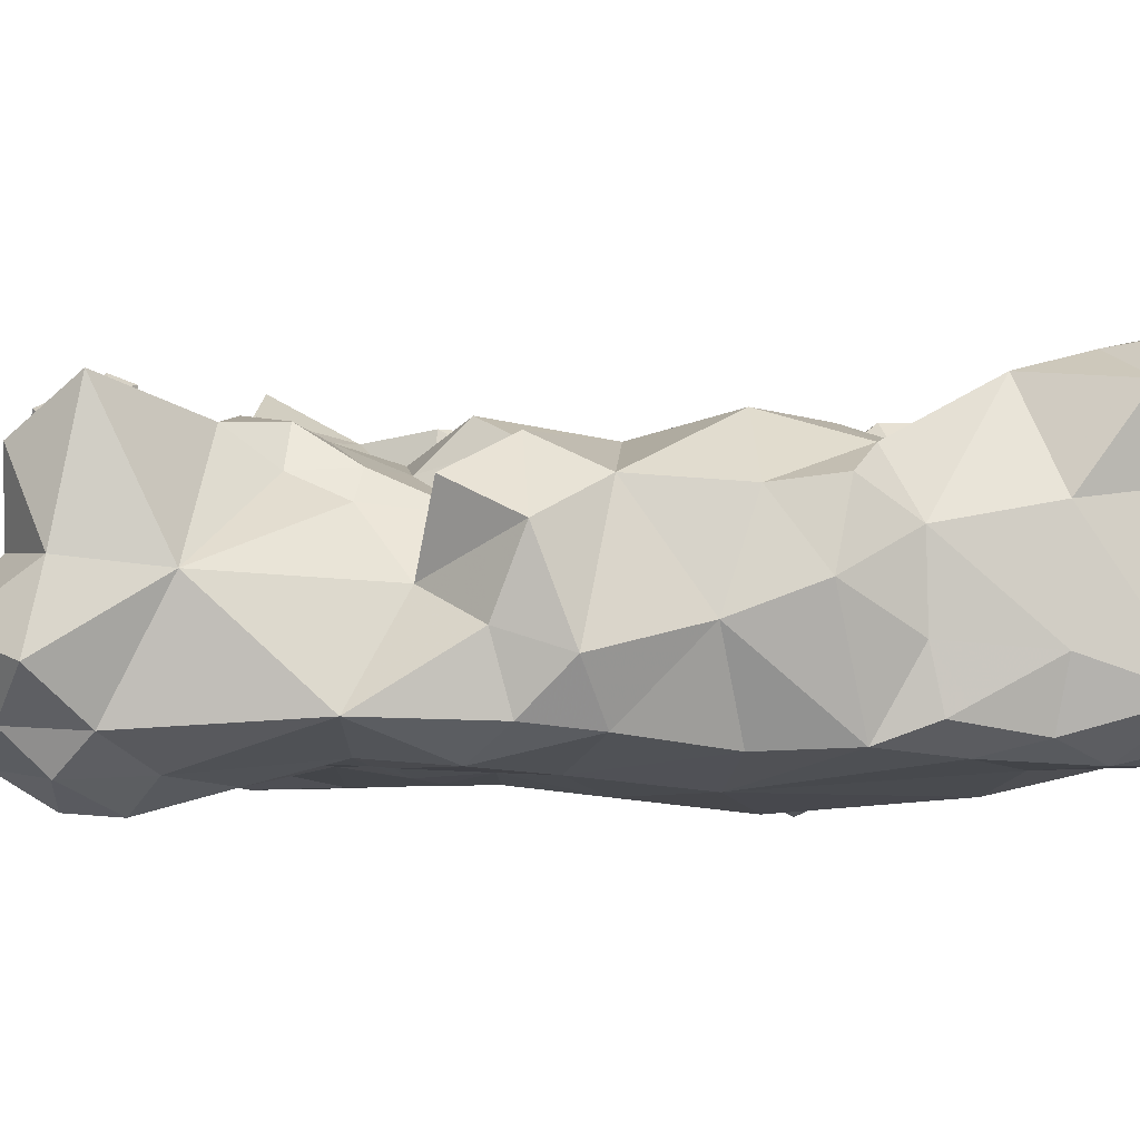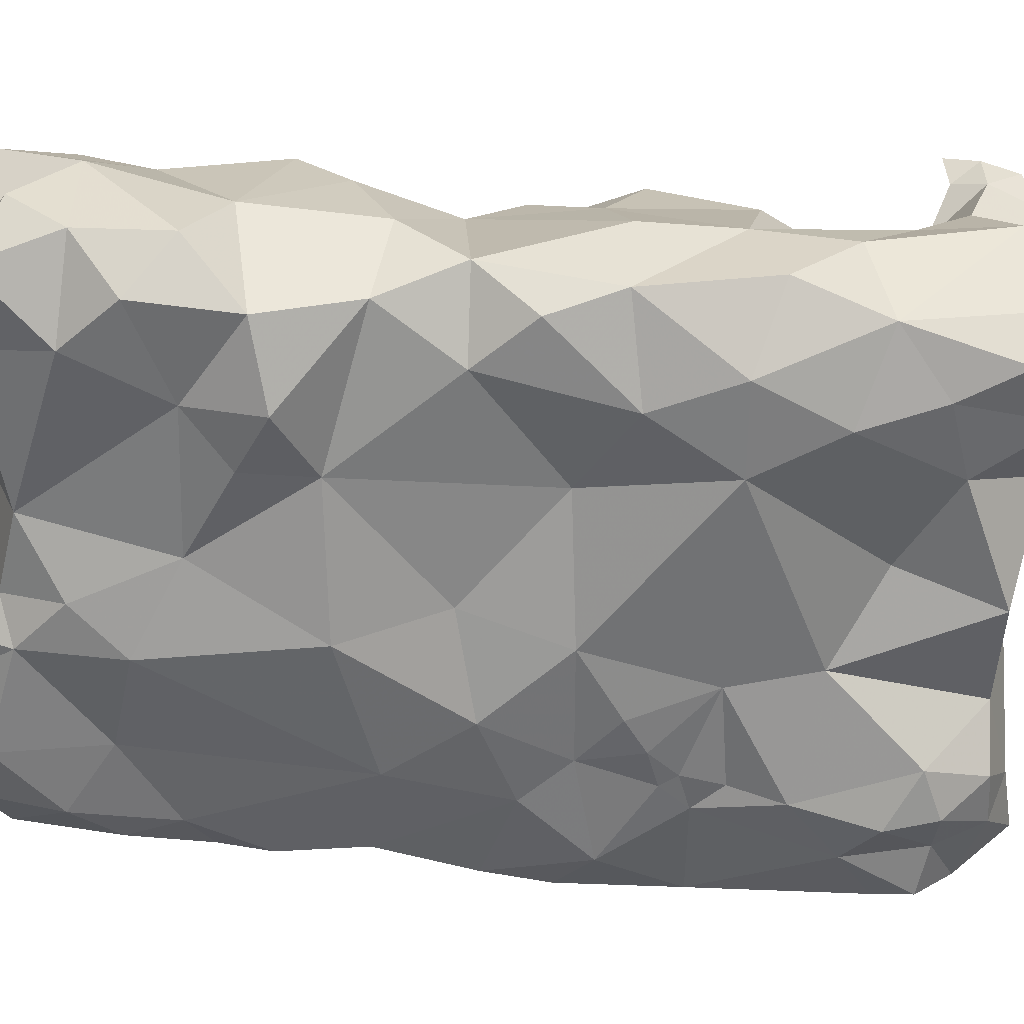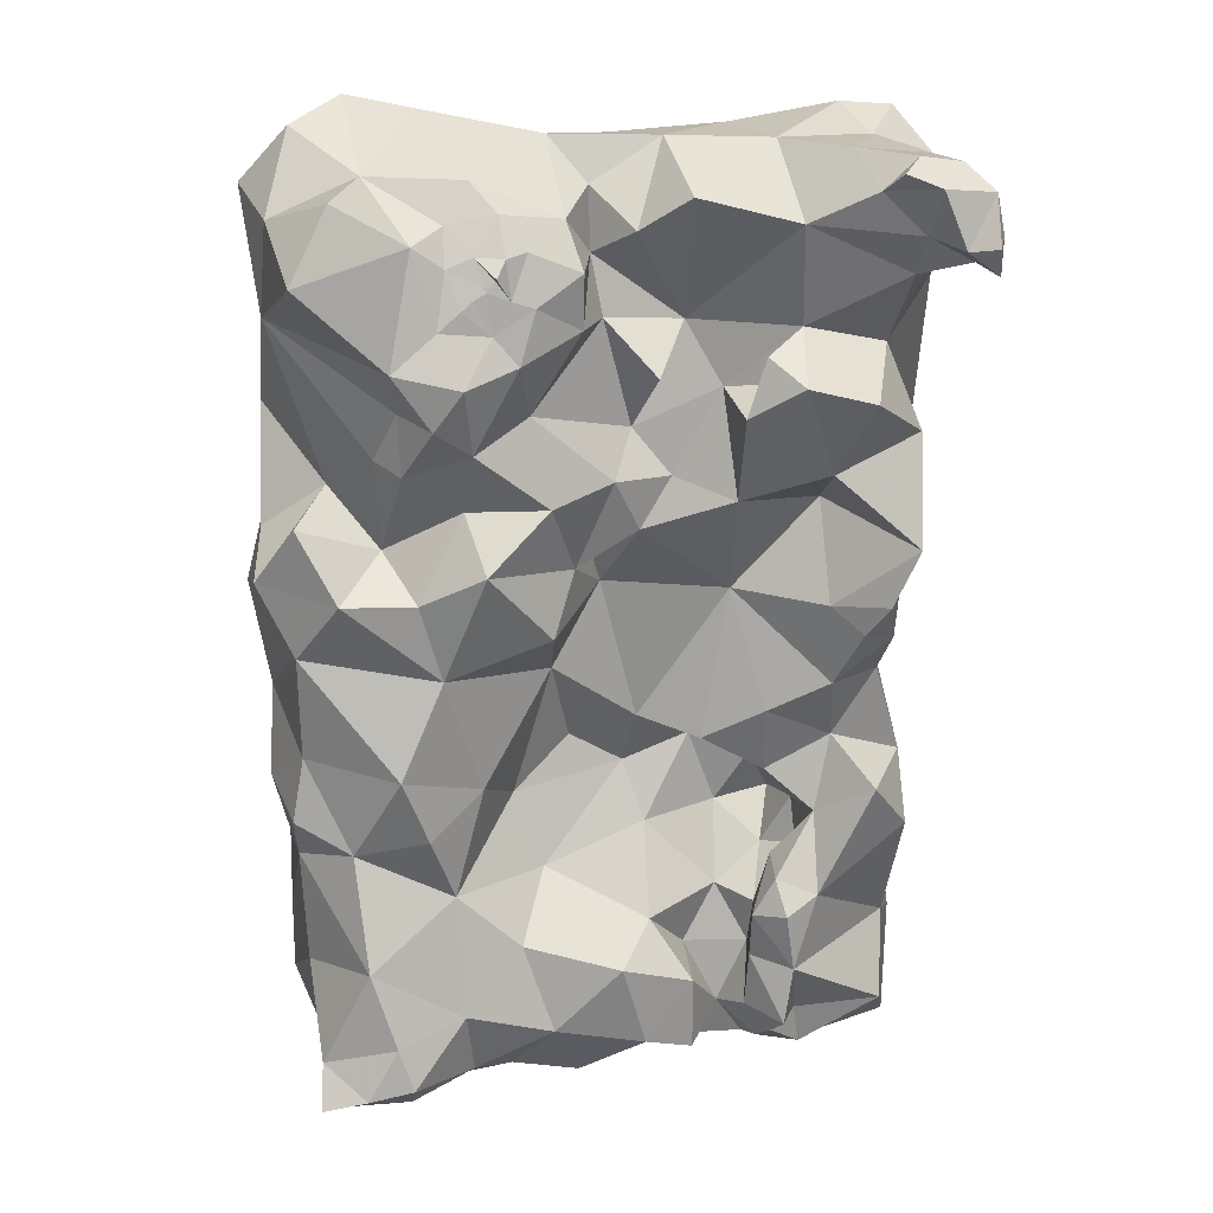
<metadata>
{"format":"obj","ext":"obj","renderer":"f3d","projection":"perspective","resolution":1024,"background":"white","views":[{"elev":-5.0,"azim":84.2,"up":"+Y"},{"elev":-58.9,"azim":-96.2,"up":"+Y"},{"elev":24.4,"azim":166.0,"up":"+Z"}]}
</metadata>
<code>
v 0.04417 -0.4886 0.5053
v 0.2954 -0.3353 0.4265
v 0.1603 -0.6027 0.2665
v 0.1213 -0.3784 0.398
v 0.2585 -0.3744 -0.1321
v 0.1663 -0.6233 -0.03237
v 0.0347 -0.5991 0.3331
v 0.1629 -0.6201 0.3193
v 0.2993 -0.5736 0.2511
v 0.2194 -0.4173 0.2402
v 0.2941 -0.4047 0.186
v 0.1836 -0.3932 0.4383
v -0.2777 -0.3966 0.1109
v 0.1989 -0.3896 0.2319
v 0.153 -0.6045 0.2241
v -0.3005 -0.4288 0.3696
v -0.00325 -0.348 0.3705
v 0.1651 -0.6062 0.2078
v 0.1245 -0.3803 0.4019
v -0.037 -0.581 -0.3543
v 0.2107 -0.3601 0.3369
v 0.04503 -0.409 0.4496
v 0.1665 -0.3733 0.3669
v 0.0836 -0.3851 0.4296
v 0.003869 -0.4552 0.08601
v 0.02572 -0.616 0.1189
v 0.1447 -0.3756 0.3838
v 0.1069 -0.3563 0.4245
v 0.08146 -0.396 0.2768
v 0.09265 -0.6164 0.1682
v 0.1144 -0.3684 0.4123
v 0.1337 -0.3775 0.3919
v 0.09702 -0.3605 0.335
v 0.1549 -0.3911 0.4172
v 0.1183 -0.3714 0.3608
v 0.1265 -0.6128 0.1927
v 0.1901 -0.6114 0.0876
v 0.05898 -0.6028 0.2485
v -0.1524 -0.6157 0.2342
v 0.1914 -0.5994 0.2391
v 0.2513 -0.6064 0.1629
v 0.1259 -0.4317 0.483
v -0.1494 -0.4273 0.5051
v 0.1706 -0.3652 0.04108
v 0.08058 -0.3683 0.3838
v 0.1135 -0.3797 0.4075
v 0.1295 -0.3906 0.4263
v 0.1012 -0.3734 0.3902
v 0.2005 -0.3936 0.2901
v 0.3042 -0.4734 0.3611
v 0.2679 -0.5133 0.52
v 0.1038 -0.3802 0.4262
v 0.1045 -0.4062 0.4584
v 0.1487 -0.3467 0.3222
v 0.2136 -0.426 0.1502
v 0.1443 -0.6088 0.1318
v 0.1024 -0.6263 0.04353
v -0.1168 -0.6137 -0.1041
v 0.0281 -0.6388 -0.08434
v 0.1707 -0.607 -0.2609
v 0.3103 -0.506 -0.009614
v 0.1332 -0.3421 0.1486
v 0.1517 -0.4126 0.4496
v 0.2149 -0.4563 0.4858
v 0.149 -0.5621 0.5172
v 0.2983 -0.4033 0.0609
v 0.2929 -0.5835 0.06493
v 0.3116 -0.5111 0.1503
v 0.03607 -0.3766 0.4098
v -0.05833 -0.3675 0.4725
v -0.1584 -0.364 0.3514
v -0.01651 -0.3996 0.437
v -0.05559 -0.4623 0.5045
v -0.1575 -0.5909 0.418
v -0.03643 -0.5928 0.4771
v -0.0703 -0.4365 0.3431
v -0.1036 -0.3689 0.1886
v 0.007854 -0.4249 0.3531
v -0.01884 -0.427 0.2474
v 0.2978 -0.4637 0.4506
v 0.2812 -0.5835 0.4168
v 0.000664 -0.6066 0.01461
v 0.0313 -0.4701 -0.07992
v -0.1133 -0.5874 0.09931
v -0.1378 -0.3755 -0.03046
v -0.1032 -0.4176 -0.2358
v -0.2956 -0.5794 0.1243
v -0.1337 -0.5286 0.4963
v -0.2952 -0.5405 0.4871
v 0.2537 -0.3811 0.4842
v -0.2673 -0.3444 0.2507
v -0.309 -0.478 0.2237
v 0.2539 -0.4785 0.1983
v -0.2936 -0.5895 0.336
v 0.2659 -0.5961 -0.03402
v 0.2965 -0.5179 -0.1594
v 0.2721 -0.3988 -0.4016
v 0.04567 -0.3745 -0.4027
v 0.2996 -0.4181 -0.2623
v 0.1642 -0.3326 -0.2974
v 0.2999 -0.5574 -0.3553
v 0.1455 -0.5107 -0.4056
v 0.01455 -0.3209 -0.2612
v 0.1059 -0.6321 0.4267
v 0.06715 -0.3703 0.06889
v 0.05419 -0.4408 0.00715
v 0.1322 -0.3852 -0.08348
v 0.06897 -0.4171 -0.1926
v -0.297 -0.5004 -0.06508
v -0.2972 -0.5752 -0.3171
v -0.2113 -0.5778 0.4914
v 0.01579 -0.4398 0.4092
v 0.01322 -0.4563 0.4662
v 0.1645 -0.3672 -0.185
v -0.061 -0.5758 0.3746
v 0.2554 -0.3212 -0.2298
v 0.3021 -0.3322 -0.3246
v 0.2205 -0.3215 -0.3752
v 0.1661 -0.4061 -0.4107
v 0.2349 -0.3005 -0.3019
v 0.1972 -0.6148 0.4524
v 0.1035 -0.3584 -0.2437
v 0.07831 -0.3341 -0.3278
v -0.01007 -0.3265 -0.3488
v -0.0901 -0.4456 -0.4026
v -0.1759 -0.5648 -0.3992
v -0.2788 -0.4002 -0.399
v -0.2998 -0.2825 -0.1868
v -0.1517 -0.3467 0.4483
v -0.2771 -0.3778 0.495
v -0.2483 -0.3306 0.4019
v -0.02028 -0.3994 0.1576
v 0.2539 -0.5792 0.4867
v 0.3111 -0.5381 0.4661
v 0.2141 -0.5526 0.5356
v -0.2412 -0.3751 0.3276
v -0.2016 -0.279 0.3035
v -0.179 -0.3243 0.2238
v -0.1954 -0.4095 0.17
v -0.1144 -0.4229 0.07961
v -0.09887 -0.3329 0.2798
v -0.2567 -0.2997 0.1532
v -0.1882 -0.3487 0.08493
v -0.2527 -0.3916 -0.005027
v -0.1998 -0.3663 0.5082
v -0.2502 -0.2801 0.4899
v 0.2619 -0.3696 0.1227
v 0.1913 -0.3675 0.1169
v 0.216 -0.3443 -0.04611
v 0.2966 -0.409 -0.04247
v 0.32 -0.4764 -0.08887
v 0.302 -0.4375 -0.1571
v 0.3093 -0.4017 -0.1047
v -0.03311 -0.3819 0.3064
v -0.09763 -0.4027 0.2878
v -0.1403 -0.3669 0.2979
v -0.1451 -0.3058 0.3135
v 0.06503 -0.5746 0.4842
v -0.1629 -0.3381 -0.3401
v -0.2656 -0.3816 -0.2682
v -0.1758 -0.3159 -0.2022
v -0.2304 -0.3173 -0.0959
v -0.2841 -0.4051 -0.1023
v -0.1798 -0.4184 -0.1497
v -0.08755 -0.4657 -0.0904
v -0.3061 -0.4677 -0.3193
v -0.2509 -0.4972 -0.3985
v -0.2605 -0.5834 -0.3953
v -0.2066 -0.6108 -0.319
v -0.2578 -0.6159 -0.1715
v -0.2959 -0.495 -0.1937
v -0.2732 -0.3474 -0.1533
v -0.2201 -0.6013 0.003433
v 0.1543 -0.3496 -0.367
v -0.3013 -0.5342 -0.3714
v -0.2011 -0.6113 0.145
v 0.03904 -0.4852 -0.3508
v 0.09457 -0.4459 -0.398
v 0.1102 -0.3859 -0.3919
v 0.02999 -0.4372 -0.3942
v -0.02743 -0.4882 -0.3893
v -0.02573 -0.3884 -0.387
v -0.09756 -0.3846 -0.3501
v -0.06164 -0.3432 -0.373
v -0.06184 -0.3446 -0.2988
v -0.06995 -0.4117 -0.2945
v -0.02688 -0.3795 -0.244
v -0.03697 -0.4395 -0.1687
v -0.1143 -0.4626 -0.1665
v -0.1541 -0.4334 -0.2041
v -0.1447 -0.3712 -0.1814
v 0.03885 -0.4064 0.1214
v 0.06771 -0.3729 0.1951
v 0.03437 -0.4364 0.1869
v 0.03623 -0.3805 0.357
v 0.1392 -0.3641 0.2559
v 0.1439 -0.3892 0.1944
v -0.07067 -0.3853 -0.3863
v -0.1282 -0.3983 -0.4008
v -0.1287 -0.3524 -0.3765
v -0.197 -0.3722 -0.3958
v -0.2501 -0.3325 -0.3389
v -0.1124 -0.3399 -0.3291
v -0.1497 -0.3025 -0.2733
v -0.1283 -0.3852 -0.2858
v -0.1156 -0.3308 -0.2245
v -0.1378 -0.2907 -0.3261
v -0.1699 -0.3412 -0.3826
v -0.131 -0.3764 -0.237
v -0.1162 -0.3389 -0.2733
v 0.1901 -0.3516 -0.1151
v 0.08459 -0.6023 -0.3494
v 0.1939 -0.6041 -0.3696
v 0.2311 -0.5321 -0.4045
v 0.2495 -0.6055 -0.3009
v 0.2515 -0.6004 -0.1991
v 0.283 -0.5931 -0.1188
v 0.1183 -0.614 0.4894
v 0.1707 -0.6075 0.4985
v 0.004946 -0.3923 0.2085
v -0.05126 -0.4041 0.2058
v 0.2525 -0.587 -0.3834
v -0.1741 -0.4775 -0.1661
v -0.1472 -0.4566 -0.1164
v -0.1418 -0.3892 -0.09888
v -0.2034 -0.376 -0.06228
v -0.08167 -0.4007 -0.06433
v -0.02992 -0.4467 -0.05596
v -0.02203 -0.4699 -0.1147
v -0.195 -0.3525 0.00336
v -0.2501 -0.3439 0.04867
v -0.2332 -0.3069 0.09591
v -0.1195 -0.3416 0.3335
v -0.2697 -0.5919 -0.07882
v -0.2968 -0.5606 -0.002291
v -0.2735 -0.6015 0.05613
v -0.309 -0.485 0.1285
v -0.2976 -0.3801 0.4245
v -0.3293 -0.4628 0.4505
v -0.2516 -0.4631 0.4939
v -0.2994 -0.3126 0.449
v -0.2835 -0.323 0.5011
v -0.2384 -0.5233 0.5108
v -0.2818 -0.4988 0.511
v -0.2981 -0.2802 0.4846
v -0.2687 -0.2662 0.4381
v -0.3025 -0.5724 -0.2311
v -0.2592 -0.6142 -0.2703
v -0.166 -0.6065 -0.2221
v -0.02542 -0.609 -0.2114
v 0.06939 -0.6254 -0.2496
v -0.182 -0.6401 -0.148
v -0.1193 -0.6231 -0.1731
v 0.2512 -0.6166 0.4475
v 0.2204 -0.6126 0.3741
v 0.1663 -0.6422 0.3999
v 0.1518 -0.6387 0.4491
v 0.3285 -0.4389 0.1241
v -0.1832 -0.358 -0.1339
v -0.3043 -0.2751 0.4475
v -0.2868 -0.2929 0.4208
v -0.2483 -0.3075 0.4419
v -0.2088 -0.3176 0.481
v -0.2414 -0.3177 0.5095
v -0.2194 -0.2915 0.5019
v 0.266 -0.2947 -0.3507
v 0.2885 -0.3417 -0.3843
v 0.2223 -0.2906 -0.3433
v 0.1755 -0.3541 0.2842
v 0.2938 -0.5737 -0.1714
v 0.3019 -0.5258 -0.2597
v -0.215 -0.3251 0.06246
v -0.1793 -0.3987 -0.1902
v -0.1335 -0.3182 -0.3501
v 0.3086 -0.3069 -0.3623
v 0.1321 -0.5817 -0.4001
v 0.06954 -0.5412 -0.3905
v -0.3185 -0.5019 0.3138
v -0.3141 -0.5674 0.2482
v -0.2417 -0.6151 0.225
v -0.2056 -0.6173 0.313
v -0.2331 -0.6046 0.3892
v -0.267 -0.5943 0.4507
v 0.2846 -0.5864 -0.2515
v 0.3046 -0.5767 0.132
v 0.3253 -0.5311 0.08884
v 0.08439 -0.5869 -0.3951
v 0.04575 -0.5769 -0.3661
v 0.02949 -0.6099 -0.3058
v -0.2965 -0.2586 0.4166
v -0.2917 -0.2489 0.4438
v -0.1373 -0.3288 -0.187
v -0.142 -0.3044 -0.216
v 0.09269 -0.4423 -0.1214
f 120 117 266
f 20 288 289
f 164 259 225
f 226 225 259
f 161 162 259
f 172 162 161
f 163 162 172
f 259 162 226
f 163 226 162
f 158 104 218
f 65 158 218
f 61 151 150
f 276 277 102
f 157 137 136
f 71 157 136
f 141 138 157
f 157 138 137
f 75 158 1
f 203 183 200
f 231 144 13
f 248 110 169
f 234 235 109
f 234 173 235
f 183 199 200
f 228 140 25
f 275 117 267
f 266 275 267
f 266 117 275
f 167 125 126
f 225 226 85
f 229 228 83
f 261 246 262
f 143 140 230
f 20 249 169
f 20 169 126
f 144 109 235
f 286 66 258
f 181 288 20
f 181 177 288
f 173 58 84
f 84 176 173
f 236 173 176
f 146 246 245
f 146 262 246
f 230 85 226
f 230 226 144
f 247 110 248
f 247 166 110
f 123 122 100
f 39 176 84
f 13 237 92
f 253 58 252
f 249 253 252
f 280 94 279
f 280 281 94
f 188 229 108
f 108 187 188
f 180 182 98
f 179 98 123
f 178 177 180
f 178 98 179
f 178 180 98
f 124 123 98
f 182 124 98
f 87 279 92
f 87 280 279
f 170 252 234
f 181 180 177
f 182 180 181
f 183 205 186
f 199 198 125
f 199 183 198
f 210 206 209
f 204 206 210
f 60 216 6
f 185 183 186
f 199 125 167
f 108 122 103
f 108 103 187
f 58 59 82
f 184 124 182
f 184 185 124
f 123 103 122
f 106 83 228
f 230 140 85
f 163 144 226
f 163 109 144
f 38 30 36
f 182 181 125
f 103 123 124
f 185 103 124
f 187 103 185
f 186 187 185
f 171 160 166
f 189 224 165
f 68 286 258
f 86 187 186
f 188 187 86
f 195 69 45
f 195 112 69
f 165 227 228
f 140 228 227
f 249 250 253
f 77 221 132
f 77 132 140
f 105 25 192
f 105 106 25
f 62 105 192
f 196 197 193
f 196 193 29
f 221 220 132
f 132 194 25
f 25 194 192
f 18 15 36
f 93 55 10
f 274 208 159
f 274 200 208
f 127 202 201
f 127 160 202
f 86 205 209
f 86 209 190
f 214 276 102
f 214 213 276
f 211 149 5
f 150 5 149
f 127 166 160
f 127 167 166
f 127 201 167
f 199 167 201
f 202 160 204
f 202 204 159
f 202 159 208
f 202 208 201
f 208 199 201
f 200 199 208
f 161 204 160
f 204 207 159
f 203 210 205
f 205 86 186
f 217 270 96
f 217 216 270
f 207 210 203
f 204 210 207
f 107 149 211
f 101 97 99
f 101 214 97
f 171 109 163
f 289 212 251
f 213 215 60
f 55 93 11
f 258 11 93
f 121 255 254
f 81 254 255
f 220 29 193
f 96 271 152
f 99 152 271
f 219 218 257
f 219 257 121
f 192 132 220
f 194 132 192
f 192 220 193
f 77 155 221
f 221 155 79
f 77 140 139
f 204 161 293
f 164 224 223
f 225 224 164
f 189 223 224
f 212 60 251
f 225 165 224
f 225 227 165
f 85 140 227
f 288 212 289
f 107 294 106
f 225 85 227
f 292 293 161
f 292 206 293
f 188 165 229
f 188 189 165
f 204 293 206
f 273 259 164
f 160 171 172
f 160 172 161
f 232 231 13
f 142 232 13
f 142 143 232
f 142 139 143
f 232 143 272
f 232 272 231
f 131 136 238
f 71 136 131
f 171 166 247
f 176 87 236
f 236 87 235
f 237 235 87
f 130 238 239
f 130 239 240
f 238 16 239
f 145 130 240
f 43 145 240
f 129 145 43
f 92 237 87
f 236 235 173
f 235 237 144
f 13 144 237
f 39 281 280
f 130 241 238
f 283 282 111
f 111 88 243
f 111 74 88
f 114 211 5
f 267 117 97
f 118 267 97
f 131 238 241
f 118 266 267
f 107 114 294
f 107 211 114
f 169 249 248
f 190 223 189
f 250 58 253
f 248 249 170
f 248 170 247
f 247 170 171
f 252 58 234
f 20 250 249
f 68 258 93
f 39 115 281
f 281 115 74
f 282 283 94
f 9 50 81
f 255 9 81
f 8 3 40
f 255 8 40
f 258 66 147
f 11 147 55
f 11 258 147
f 16 136 92
f 278 16 92
f 121 256 255
f 104 8 256
f 255 256 8
f 260 241 245
f 261 262 131
f 241 261 131
f 130 242 241
f 145 264 130
f 145 263 264
f 21 49 269
f 21 269 54
f 263 262 146
f 264 146 242
f 269 196 54
f 264 263 265
f 146 265 263
f 146 264 265
f 294 114 108
f 229 83 294
f 60 6 251
f 118 268 266
f 120 266 268
f 120 268 100
f 268 174 100
f 118 174 268
f 101 99 271
f 212 213 60
f 212 276 213
f 270 271 96
f 164 223 190
f 273 164 190
f 209 273 190
f 284 101 271
f 284 215 101
f 280 176 39
f 281 74 282
f 89 111 243
f 89 283 111
f 270 284 271
f 216 284 270
f 278 239 16
f 89 94 283
f 89 239 94
f 94 239 278
f 212 287 276
f 277 276 287
f 9 285 68
f 9 41 285
f 250 289 251
f 95 6 217
f 260 290 261
f 246 261 290
f 292 259 191
f 292 161 259
f 291 260 245
f 246 291 245
f 290 260 291
f 246 290 291
f 206 292 191
f 206 191 209
f 217 6 216
f 229 294 108
f 31 47 46
f 52 47 31
f 56 30 26
f 249 252 170
f 29 195 33
f 14 197 196
f 64 42 65
f 64 63 42
f 58 82 84
f 49 50 10
f 62 148 44
f 62 44 105
f 1 42 22
f 53 22 42
f 179 119 178
f 174 119 179
f 106 228 25
f 190 189 86
f 51 133 134
f 294 83 106
f 212 288 287
f 277 287 288
f 94 278 279
f 19 32 4
f 35 4 32
f 18 56 41
f 203 205 183
f 82 57 26
f 15 3 38
f 57 56 26
f 32 27 35
f 40 3 15
f 2 50 21
f 12 2 21
f 193 197 62
f 193 62 192
f 39 84 26
f 39 26 38
f 79 29 220
f 63 64 12
f 264 242 130
f 53 24 22
f 56 18 36
f 214 102 119
f 175 167 168
f 110 175 168
f 48 31 46
f 48 52 31
f 1 65 42
f 158 65 1
f 203 200 274
f 113 1 22
f 148 55 147
f 129 262 263
f 129 131 262
f 29 78 195
f 281 282 94
f 207 274 159
f 203 274 207
f 279 278 92
f 67 61 286
f 259 273 191
f 9 93 50
f 155 71 76
f 209 191 273
f 45 24 48
f 42 63 53
f 93 10 50
f 234 109 171
f 286 61 66
f 69 24 45
f 43 73 70
f 73 72 70
f 76 70 72
f 234 58 173
f 135 51 64
f 135 133 51
f 257 218 104
f 41 67 285
f 41 37 67
f 56 37 41
f 152 151 96
f 80 50 2
f 73 1 113
f 73 75 1
f 59 57 82
f 59 6 57
f 213 222 215
f 213 214 222
f 62 197 148
f 48 24 52
f 34 27 32
f 34 23 27
f 34 32 19
f 100 114 116
f 8 38 3
f 8 7 38
f 23 35 27
f 79 78 29
f 56 36 30
f 97 214 119
f 82 26 84
f 34 19 47
f 63 34 47
f 87 176 280
f 63 12 34
f 51 80 64
f 51 134 80
f 9 40 41
f 55 14 10
f 55 197 14
f 197 55 148
f 12 23 34
f 12 21 23
f 49 21 50
f 112 113 22
f 52 53 47
f 24 53 52
f 21 54 23
f 23 54 35
f 54 33 35
f 107 44 149
f 38 36 15
f 250 251 59
f 166 167 175
f 110 166 175
f 33 54 196
f 33 196 29
f 105 44 106
f 129 263 145
f 88 73 43
f 39 7 115
f 39 38 7
f 112 78 76
f 74 115 75
f 74 75 88
f 88 75 73
f 116 114 5
f 243 43 240
f 243 88 43
f 168 167 126
f 168 126 169
f 251 6 59
f 168 169 110
f 63 47 53
f 22 69 112
f 22 24 69
f 67 95 61
f 67 37 95
f 20 289 250
f 64 90 12
f 64 80 90
f 90 2 12
f 90 80 2
f 40 18 41
f 45 48 35
f 272 143 230
f 272 230 231
f 95 37 6
f 18 40 15
f 9 68 93
f 140 132 25
f 172 171 163
f 217 96 151
f 256 257 104
f 256 121 257
f 65 135 64
f 153 5 150
f 153 150 151
f 7 8 104
f 118 119 174
f 97 119 118
f 152 5 153
f 152 153 151
f 129 70 76
f 129 43 70
f 122 108 114
f 241 260 261
f 282 74 111
f 116 5 152
f 116 152 99
f 217 61 95
f 217 151 61
f 250 59 58
f 9 255 40
f 219 121 133
f 285 286 68
f 285 67 286
f 231 230 144
f 184 183 185
f 113 112 72
f 73 113 72
f 216 215 284
f 216 60 215
f 57 37 56
f 37 57 6
f 106 44 107
f 86 189 188
f 71 131 129
f 47 19 46
f 46 19 4
f 35 48 4
f 48 46 4
f 14 49 10
f 76 72 112
f 66 149 44
f 66 150 149
f 76 78 154
f 79 154 78
f 79 76 154
f 97 117 99
f 71 129 76
f 79 220 221
f 182 125 198
f 117 116 99
f 117 120 116
f 120 100 116
f 155 156 71
f 134 133 81
f 122 114 100
f 174 123 100
f 174 179 123
f 102 178 119
f 269 49 14
f 269 14 196
f 137 91 136
f 138 91 137
f 165 228 229
f 178 102 277
f 178 277 177
f 141 233 156
f 141 157 233
f 143 139 140
f 277 288 177
f 254 133 121
f 254 81 133
f 78 112 195
f 155 76 79
f 33 45 35
f 195 45 33
f 13 92 91
f 205 210 209
f 233 71 156
f 233 157 71
f 126 181 20
f 126 125 181
f 77 138 141
f 134 50 80
f 81 50 134
f 244 239 89
f 244 240 239
f 243 244 89
f 243 240 244
f 65 218 219
f 135 65 219
f 135 219 133
f 75 115 7
f 75 7 158
f 142 138 139
f 142 91 138
f 222 101 215
f 222 214 101
f 77 139 138
f 91 92 136
f 156 155 141
f 77 141 155
f 184 182 198
f 184 198 183
f 238 136 16
f 7 104 158
f 38 26 30
f 242 245 241
f 242 146 245
f 170 234 171
f 66 61 150
f 13 91 142
f 44 148 147
f 66 44 147

</code>
